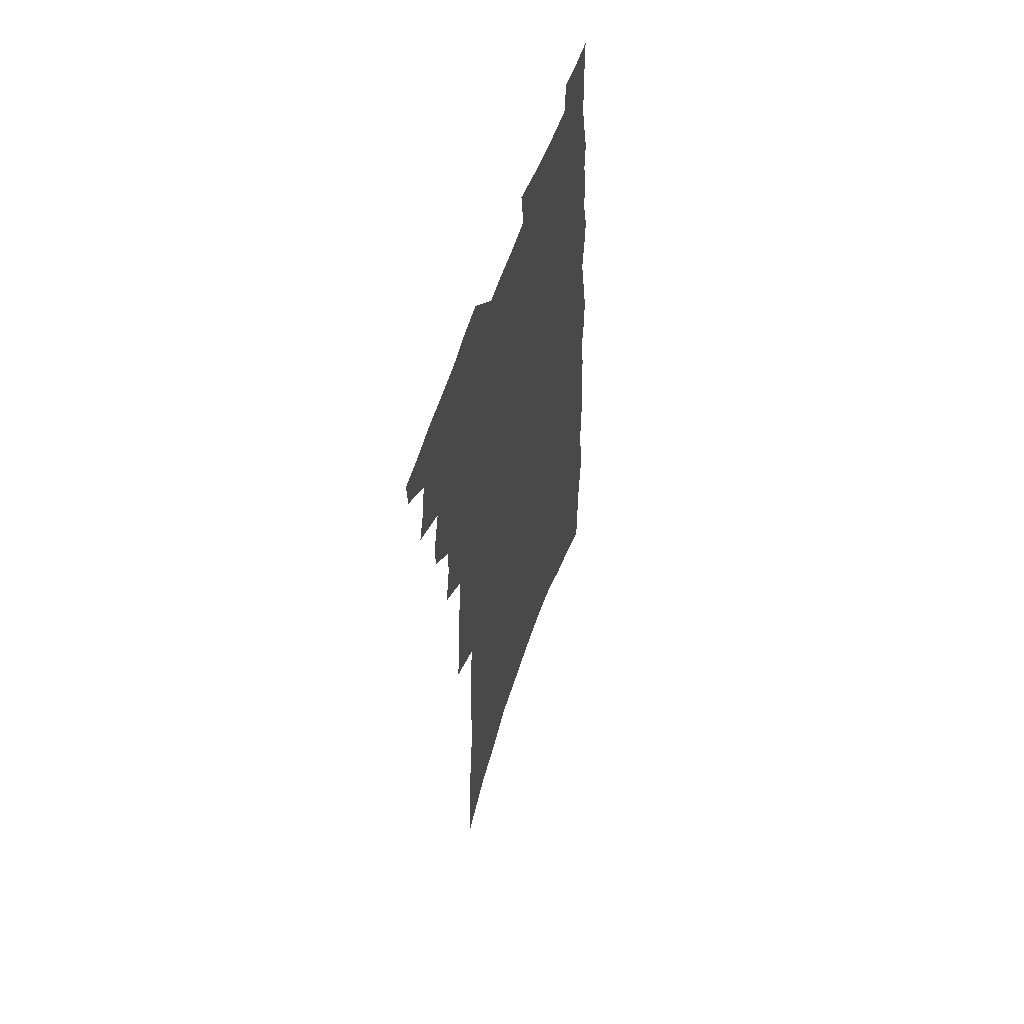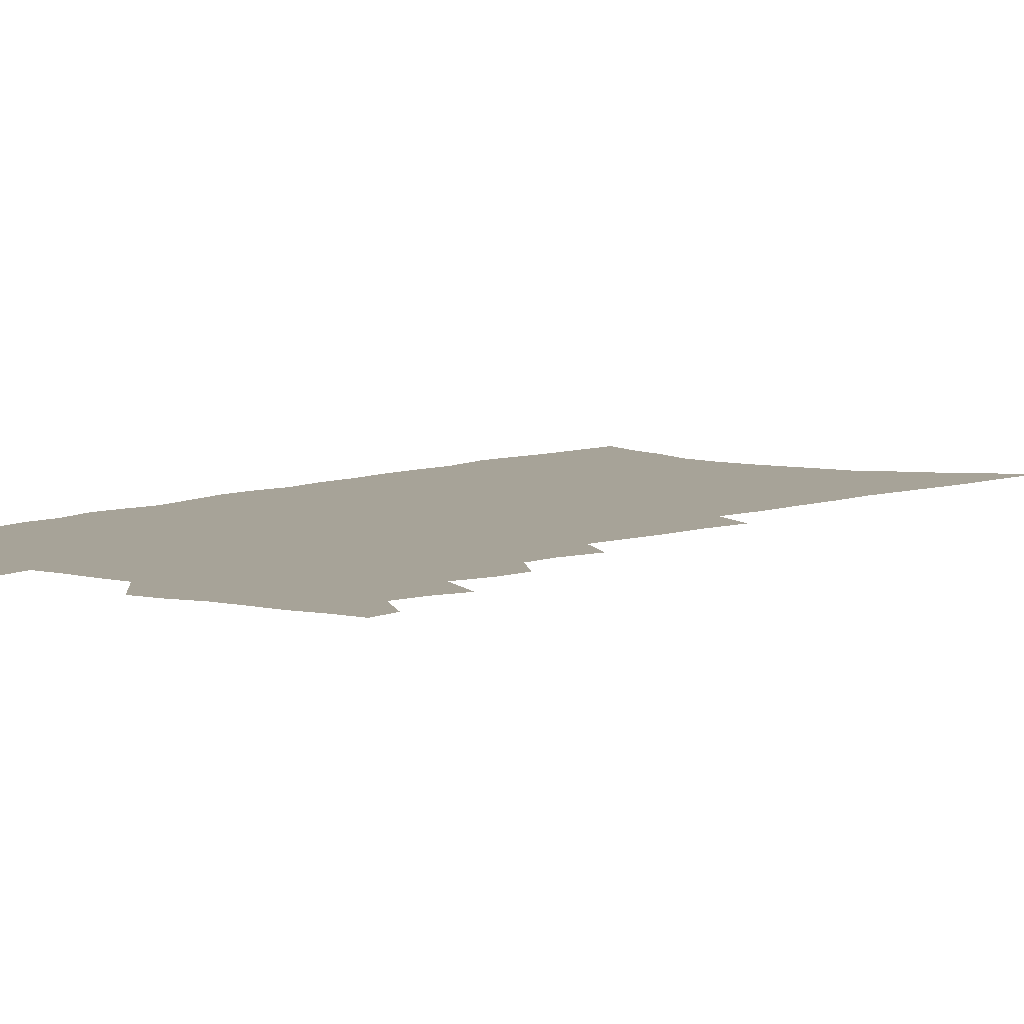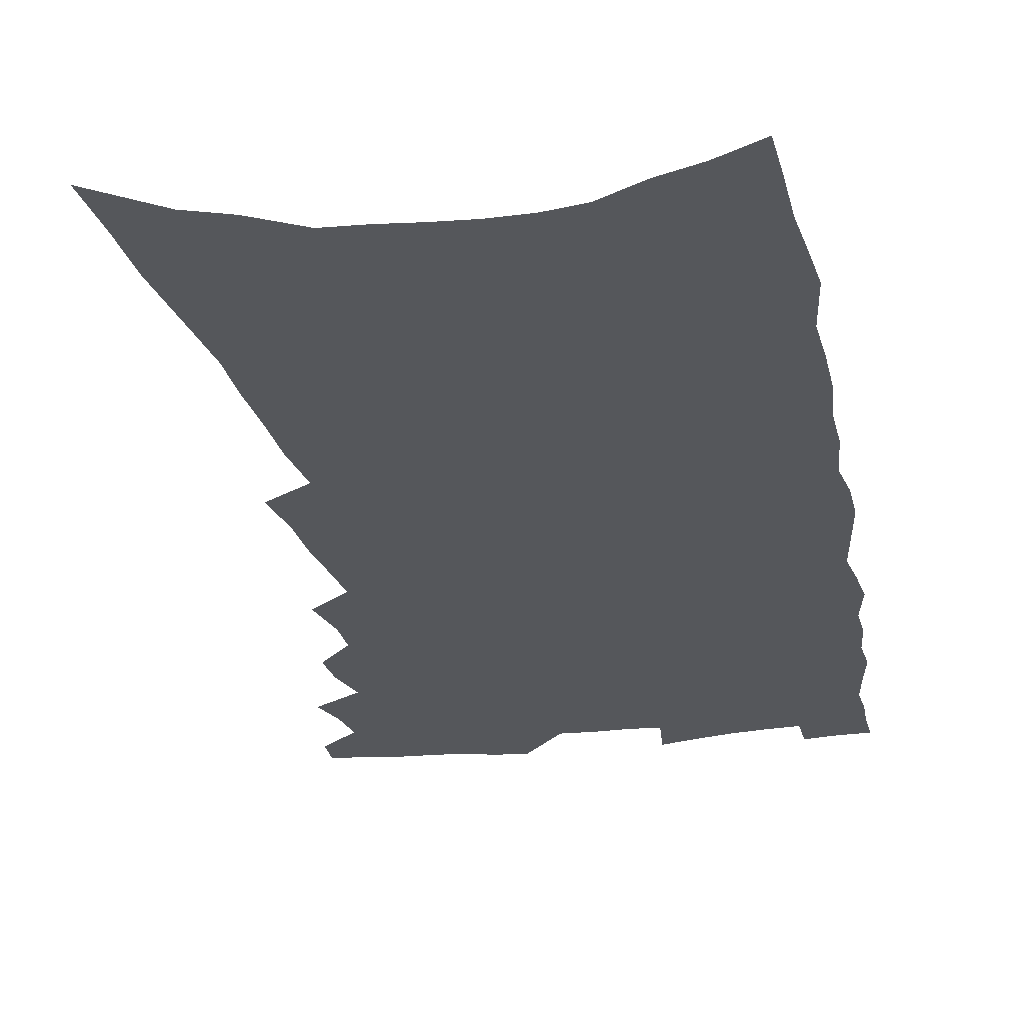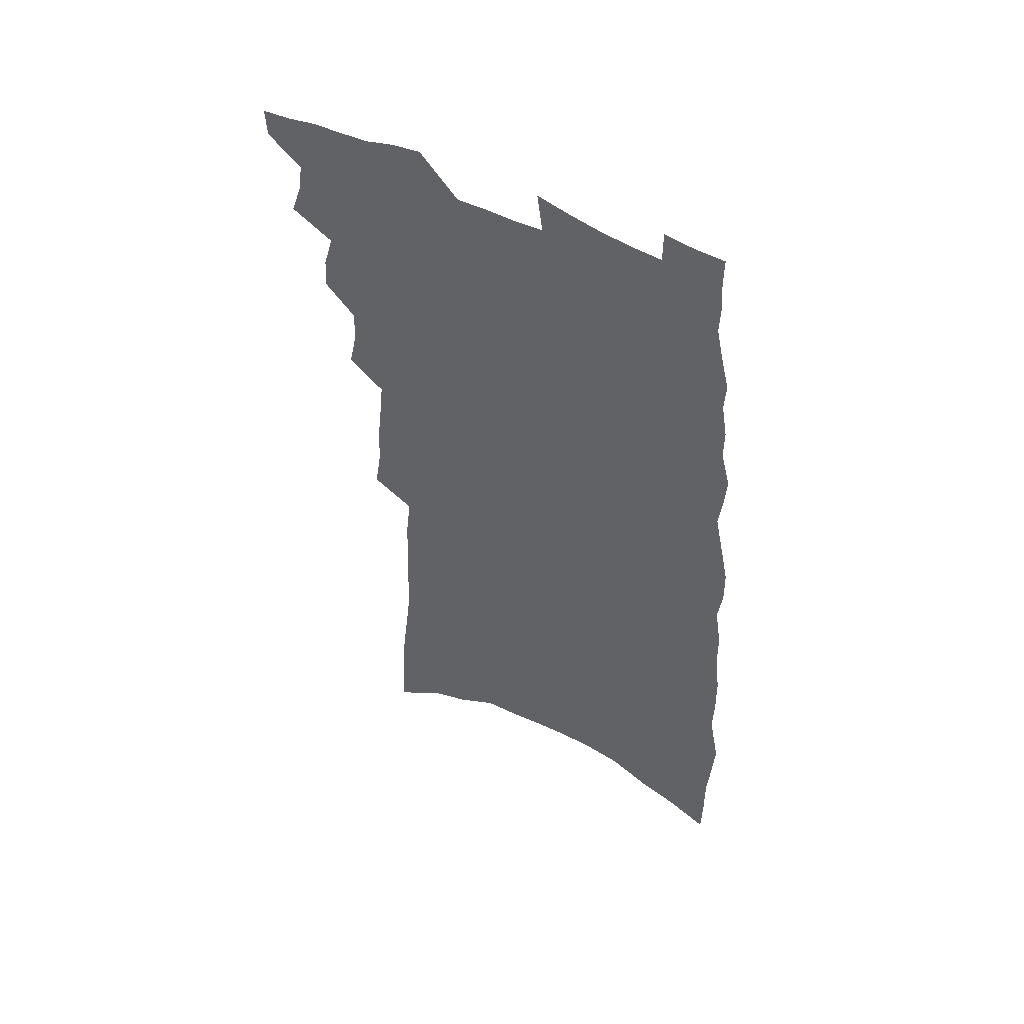
<metadata>
{"format":"obj","ext":"obj","renderer":"f3d","projection":"perspective","resolution":1024,"background":"white","views":[{"elev":57.8,"azim":-71.2,"up":"+Y"},{"elev":6.8,"azim":-139.6,"up":"+Z"},{"elev":-26.7,"azim":13.1,"up":"+Z"},{"elev":53.0,"azim":30.4,"up":"+Y"}]}
</metadata>
<code>
v 518.3 505.6 0
v 517.7 516 0
v 525.3 473.4 0
v 529.1 484.7 0
v 530.8 496.1 0
v 530.2 506.4 0
v 528.3 517.3 0
v 536.5 440.5 0
v 537.2 452.2 0
v 540.7 465.2 0
v 543.5 476.6 0
v 541.7 486.3 0
v 542.5 497 0
v 541.3 507.3 0
v 538.5 519.6 0
v 544.6 402.9 0
v 547.7 418.1 0
v 547.8 429.8 0
v 551.5 443.5 0
v 552.2 455 0
v 552.3 465.9 0
v 553.3 476.9 0
v 553.7 487.6 0
v 553.4 497.7 0
v 552.2 507.9 0
v 549.3 520.5 0
v 551.9 333.5 0
v 554.4 350.3 0
v 554.9 364.4 0
v 556.5 379.3 0
v 557.9 393.4 0
v 559.1 406.9 0
v 560.4 420.1 0
v 563.8 434.3 0
v 563.1 444.7 0
v 564.5 456.5 0
v 565.2 467.5 0
v 564.2 477.8 0
v 564.5 488.3 0
v 563.8 498.7 0
v 562.4 509.3 0
v 559.9 521.7 0
v 556.8 174 0
v 558.3 194.6 0
v 559.1 214.4 0
v 561.7 237 0
v 564 258.1 0
v 564.1 274.8 0
v 565 291.8 0
v 565.3 307.6 0
v 567.2 325.4 0
v 568.8 341.7 0
v 569.1 355.7 0
v 570.1 370 0
v 570.8 383.6 0
v 571.7 397.1 0
v 573.2 410.7 0
v 574.1 423.3 0
v 574.6 435 0
v 576.5 447.4 0
v 575.8 457.6 0
v 576.4 468.5 0
v 577.1 478.9 0
v 575.6 489.3 0
v 574.3 500 0
v 572.8 511.2 0
v 570.2 524.9 0
v 576.2 188.9 0
v 574.2 204.2 0
v 578.2 230.4 0
v 579.1 249.5 0
v 579.7 267.2 0
v 580.3 284 0
v 579.8 298.6 0
v 579.3 313.1 0
v 581.9 331.8 0
v 582.6 346.6 0
v 583.1 360.4 0
v 584 374.4 0
v 583.6 386.7 0
v 585.1 400.7 0
v 584.9 412.2 0
v 586.3 425.3 0
v 586.3 436.4 0
v 587 448 0
v 587.2 458.7 0
v 587.5 469.4 0
v 587 479.7 0
v 587 489.8 0
v 585.7 500.3 0
v 583.9 511.9 0
v 580.8 526.7 0
v 589.5 194.3 0
v 592.1 219.4 0
v 593.5 240.3 0
v 592.9 255.7 0
v 594.3 275.4 0
v 593.7 289.2 0
v 593 303.3 0
v 594 320.4 0
v 594 334.5 0
v 593.9 347.6 0
v 596.1 364.6 0
v 596 376.7 0
v 595.9 389.2 0
v 596.5 402.3 0
v 597.2 414.7 0
v 597.8 426.8 0
v 597.5 437.6 0
v 597.8 448.8 0
v 598.5 460.1 0
v 598.2 470.1 0
v 597.7 480.3 0
v 597.2 490.6 0
v 596.1 501.4 0
v 595.1 512.2 0
v 604.6 203.6 0
v 605.4 224.4 0
v 605.7 242.9 0
v 605.8 260 0
v 605.9 276.2 0
v 605.5 290.8 0
v 605.6 306.8 0
v 605.8 322.1 0
v 606.2 337.7 0
v 607.1 353.2 0
v 606.9 364 0
v 607.2 378.4 0
v 607.5 391.5 0
v 608.3 404.9 0
v 608.1 415.5 0
v 608.4 427.6 0
v 608.4 438.5 0
v 608.4 449.4 0
v 608.5 460.1 0
v 608.5 470.4 0
v 608.5 480.7 0
v 607.8 491 0
v 606.6 502.1 0
v 605.7 513.1 0
v 617.4 204.9 0
v 618.2 229 0
v 618.2 246.6 0
v 617.9 261.9 0
v 617.9 278.7 0
v 617.6 293.2 0
v 617.3 307.6 0
v 617.7 324.4 0
v 618 340.4 0
v 618.1 353.8 0
v 618 365.6 0
v 618.3 379.3 0
v 618.4 391.9 0
v 618.6 404.6 0
v 618.5 415.2 0
v 618.9 428.3 0
v 618.8 438.9 0
v 619 450.2 0
v 619 460.7 0
v 618.8 470.7 0
v 618.7 481 0
v 618.5 491.2 0
v 618.2 501.4 0
v 616.7 513.3 0
v 630.2 206.9 0
v 630.2 229.1 0
v 630.1 247.4 0
v 629.9 263.8 0
v 629.7 280 0
v 629.4 294.5 0
v 629.3 310.5 0
v 629.1 325 0
v 629.2 339.9 0
v 629.1 353.5 0
v 629.1 366.5 0
v 629.2 379.3 0
v 629.2 392.8 0
v 629.2 404.5 0
v 629.2 416.3 0
v 629.3 428.7 0
v 629.2 439.3 0
v 629.2 450.3 0
v 629.2 460.7 0
v 629.1 471 0
v 629 481.3 0
v 628.8 491.4 0
v 628.5 501.5 0
v 627.2 514.4 0
v 625.2 528.9 0
v 642.9 208.5 0
v 642.3 230.5 0
v 641.9 247.6 0
v 641.8 262.3 0
v 641.4 279.7 0
v 641.2 295.1 0
v 640.9 310.1 0
v 640.5 326.2 0
v 640.4 339.9 0
v 640.4 352.7 0
v 640.3 365.7 0
v 640 379.9 0
v 639.9 392.4 0
v 639.9 404.5 0
v 639.8 416.4 0
v 639.6 428.4 0
v 639.6 439.3 0
v 639.5 450.3 0
v 639.5 460.8 0
v 639.4 471.6 0
v 639.3 481.6 0
v 639.1 491.6 0
v 638.8 502.1 0
v 638.5 513.5 0
v 637.4 526.4 0
v 655.5 208.8 0
v 654.6 228.9 0
v 654.1 245.5 0
v 653.6 261.9 0
v 655.2 273.7 0
v 653.2 293.4 0
v 652.8 308.8 0
v 652.3 323.8 0
v 651.7 339.1 0
v 651.5 352.7 0
v 651.3 365.8 0
v 651 379 0
v 650.9 391.6 0
v 650.9 403.4 0
v 650.6 415.7 0
v 650.6 427.1 0
v 650.2 438.7 0
v 650.4 449.4 0
v 649.9 460.7 0
v 649.7 471.3 0
v 649.4 481.7 0
v 649.5 492 0
v 649.4 502.4 0
v 649.5 512.7 0
v 649 524.5 0
v 668.4 207.2 0
v 667.6 225.6 0
v 666.3 244.7 0
v 666.9 258.3 0
v 666.5 273.9 0
v 664.5 294.5 0
v 664.7 307.5 0
v 663.5 324.1 0
v 662.9 338.2 0
v 662.9 351.3 0
v 663 364 0
v 662 378.2 0
v 662.2 390.1 0
v 662 402.3 0
v 662.7 413.4 0
v 662 425.6 0
v 661 438 0
v 661.1 448.9 0
v 660.7 460.1 0
v 659.8 471.5 0
v 659.9 481.7 0
v 659.9 491.9 0
v 660 502.4 0
v 659.9 512.9 0
v 660.1 523.5 0
v 683 200.7 0
v 681.5 220.4 0
v 679 241.5 0
v 679.7 256.1 0
v 678.6 273.2 0
v 678.6 288.3 0
v 676.9 305.3 0
v 676.8 319.3 0
v 674.6 336 0
v 675.8 347.9 0
v 675.2 361.5 0
v 675.5 374.2 0
v 674.2 387.8 0
v 674 400.1 0
v 674.1 412 0
v 673 424.7 0
v 673.2 435.9 0
v 672.4 447.9 0
v 671.9 459.2 0
v 671 470.6 0
v 671 481.1 0
v 670.5 491.9 0
v 670.5 502.3 0
v 670.5 512.6 0
v 670.7 523.3 0
v 670.7 534.7 0
v 696.8 196.7 0
v 695.7 215.3 0
v 695.7 232 0
v 695 248.9 0
v 692.6 267.8 0
v 692.6 283.1 0
v 691.9 298.7 0
v 690.6 314.5 0
v 690.6 328.6 0
v 689.9 342.9 0
v 689.4 356.7 0
v 690.2 369.1 0
v 688.9 383 0
v 687.4 396.8 0
v 686.7 409.5 0
v 685.5 422.5 0
v 684.4 434.7 0
v 685.4 445.7 0
v 684.4 457.5 0
v 682 469.9 0
v 682.7 480.3 0
v 681.9 491.4 0
v 681.1 502.3 0
v 680.8 512.5 0
v 681.4 523.2 0
v 681.5 533.8 0
v 711.9 190.1 0
v 712.1 206.6 0
v 712 223.4 0
v 713.1 238.4 0
v 714 253.7 0
v 710.2 273.6 0
v 710.5 288.5 0
v 710.2 303.6 0
v 708.2 319.9 0
v 708.1 334.1 0
v 705.7 350 0
v 707.2 362.3 0
v 707 375.6 0
v 703.9 390.8 0
v 700.8 405.9 0
v 702.2 417.4 0
v 703 429.1 0
v 699.5 443 0
v 699.6 454.3 0
v 697.5 466.7 0
v 698 477.6 0
v 695.1 490 0
v 692.4 502.2 0
v 692.8 512.8 0
v 692.1 523.3 0
v 692.2 533.9 0
f 5 6 1
f 1 6 2
f 6 7 2
f 10 11 3
f 3 11 4
f 11 12 4
f 4 12 5
f 12 13 5
f 5 13 6
f 13 14 6
f 6 14 7
f 14 15 7
f 18 19 8
f 8 19 9
f 19 20 9
f 9 20 10
f 20 21 10
f 10 21 11
f 21 22 11
f 11 22 12
f 22 23 12
f 12 23 13
f 23 24 13
f 13 24 14
f 24 25 14
f 14 25 15
f 25 26 15
f 31 32 16
f 16 32 17
f 32 33 17
f 17 33 18
f 33 34 18
f 18 34 19
f 34 35 19
f 19 35 20
f 35 36 20
f 20 36 21
f 36 37 21
f 21 37 22
f 37 38 22
f 22 38 23
f 38 39 23
f 23 39 24
f 39 40 24
f 24 40 25
f 40 41 25
f 25 41 26
f 41 42 26
f 51 52 27
f 27 52 28
f 52 53 28
f 28 53 29
f 53 54 29
f 29 54 30
f 54 55 30
f 30 55 31
f 55 56 31
f 31 56 32
f 56 57 32
f 32 57 33
f 57 58 33
f 33 58 34
f 58 59 34
f 34 59 35
f 59 60 35
f 35 60 36
f 60 61 36
f 36 61 37
f 61 62 37
f 37 62 38
f 62 63 38
f 38 63 39
f 63 64 39
f 39 64 40
f 64 65 40
f 40 65 41
f 65 66 41
f 41 66 42
f 66 67 42
f 43 68 44
f 68 69 44
f 44 69 45
f 69 70 45
f 45 70 46
f 70 71 46
f 46 71 47
f 71 72 47
f 47 72 48
f 72 73 48
f 48 73 49
f 73 74 49
f 49 74 50
f 74 75 50
f 50 75 51
f 75 76 51
f 51 76 52
f 76 77 52
f 52 77 53
f 77 78 53
f 53 78 54
f 78 79 54
f 54 79 55
f 79 80 55
f 55 80 56
f 80 81 56
f 56 81 57
f 81 82 57
f 57 82 58
f 82 83 58
f 58 83 59
f 83 84 59
f 59 84 60
f 84 85 60
f 60 85 61
f 85 86 61
f 61 86 62
f 86 87 62
f 62 87 63
f 87 88 63
f 63 88 64
f 88 89 64
f 64 89 65
f 89 90 65
f 65 90 66
f 90 91 66
f 66 91 67
f 91 92 67
f 68 93 69
f 93 94 69
f 69 94 70
f 94 95 70
f 70 95 71
f 95 96 71
f 71 96 72
f 96 97 72
f 72 97 73
f 97 98 73
f 73 98 74
f 98 99 74
f 74 99 75
f 99 100 75
f 75 100 76
f 100 101 76
f 76 101 77
f 101 102 77
f 77 102 78
f 102 103 78
f 78 103 79
f 103 104 79
f 79 104 80
f 104 105 80
f 80 105 81
f 105 106 81
f 81 106 82
f 106 107 82
f 82 107 83
f 107 108 83
f 83 108 84
f 108 109 84
f 84 109 85
f 109 110 85
f 85 110 86
f 110 111 86
f 86 111 87
f 111 112 87
f 87 112 88
f 112 113 88
f 88 113 89
f 113 114 89
f 89 114 90
f 114 115 90
f 90 115 91
f 115 116 91
f 91 116 92
f 93 117 94
f 117 118 94
f 94 118 95
f 118 119 95
f 95 119 96
f 119 120 96
f 96 120 97
f 120 121 97
f 97 121 98
f 121 122 98
f 98 122 99
f 122 123 99
f 99 123 100
f 123 124 100
f 100 124 101
f 124 125 101
f 101 125 102
f 125 126 102
f 102 126 103
f 126 127 103
f 103 127 104
f 127 128 104
f 104 128 105
f 128 129 105
f 105 129 106
f 129 130 106
f 106 130 107
f 130 131 107
f 107 131 108
f 131 132 108
f 108 132 109
f 132 133 109
f 109 133 110
f 133 134 110
f 110 134 111
f 134 135 111
f 111 135 112
f 135 136 112
f 112 136 113
f 136 137 113
f 113 137 114
f 137 138 114
f 114 138 115
f 138 139 115
f 115 139 116
f 139 140 116
f 117 141 118
f 141 142 118
f 118 142 119
f 142 143 119
f 119 143 120
f 143 144 120
f 120 144 121
f 144 145 121
f 121 145 122
f 145 146 122
f 122 146 123
f 146 147 123
f 123 147 124
f 147 148 124
f 124 148 125
f 148 149 125
f 125 149 126
f 149 150 126
f 126 150 127
f 150 151 127
f 127 151 128
f 151 152 128
f 128 152 129
f 152 153 129
f 129 153 130
f 153 154 130
f 130 154 131
f 154 155 131
f 131 155 132
f 155 156 132
f 132 156 133
f 156 157 133
f 133 157 134
f 157 158 134
f 134 158 135
f 158 159 135
f 135 159 136
f 159 160 136
f 136 160 137
f 160 161 137
f 137 161 138
f 161 162 138
f 138 162 139
f 162 163 139
f 139 163 140
f 163 164 140
f 141 165 142
f 165 166 142
f 142 166 143
f 166 167 143
f 143 167 144
f 167 168 144
f 144 168 145
f 168 169 145
f 145 169 146
f 169 170 146
f 146 170 147
f 170 171 147
f 147 171 148
f 171 172 148
f 148 172 149
f 172 173 149
f 149 173 150
f 173 174 150
f 150 174 151
f 174 175 151
f 151 175 152
f 175 176 152
f 152 176 153
f 176 177 153
f 153 177 154
f 177 178 154
f 154 178 155
f 178 179 155
f 155 179 156
f 179 180 156
f 156 180 157
f 180 181 157
f 157 181 158
f 181 182 158
f 158 182 159
f 182 183 159
f 159 183 160
f 183 184 160
f 160 184 161
f 184 185 161
f 161 185 162
f 185 186 162
f 162 186 163
f 186 187 163
f 163 187 164
f 187 188 164
f 165 190 166
f 190 191 166
f 166 191 167
f 191 192 167
f 167 192 168
f 192 193 168
f 168 193 169
f 193 194 169
f 169 194 170
f 194 195 170
f 170 195 171
f 195 196 171
f 171 196 172
f 196 197 172
f 172 197 173
f 197 198 173
f 173 198 174
f 198 199 174
f 174 199 175
f 199 200 175
f 175 200 176
f 200 201 176
f 176 201 177
f 201 202 177
f 177 202 178
f 202 203 178
f 178 203 179
f 203 204 179
f 179 204 180
f 204 205 180
f 180 205 181
f 205 206 181
f 181 206 182
f 206 207 182
f 182 207 183
f 207 208 183
f 183 208 184
f 208 209 184
f 184 209 185
f 209 210 185
f 185 210 186
f 210 211 186
f 186 211 187
f 211 212 187
f 187 212 188
f 212 213 188
f 188 213 189
f 213 214 189
f 190 215 191
f 215 216 191
f 191 216 192
f 216 217 192
f 192 217 193
f 217 218 193
f 193 218 194
f 218 219 194
f 194 219 195
f 219 220 195
f 195 220 196
f 220 221 196
f 196 221 197
f 221 222 197
f 197 222 198
f 222 223 198
f 198 223 199
f 223 224 199
f 199 224 200
f 224 225 200
f 200 225 201
f 225 226 201
f 201 226 202
f 226 227 202
f 202 227 203
f 227 228 203
f 203 228 204
f 228 229 204
f 204 229 205
f 229 230 205
f 205 230 206
f 230 231 206
f 206 231 207
f 231 232 207
f 207 232 208
f 232 233 208
f 208 233 209
f 233 234 209
f 209 234 210
f 234 235 210
f 210 235 211
f 235 236 211
f 211 236 212
f 236 237 212
f 212 237 213
f 237 238 213
f 213 238 214
f 238 239 214
f 215 240 216
f 240 241 216
f 216 241 217
f 241 242 217
f 217 242 218
f 242 243 218
f 218 243 219
f 243 244 219
f 219 244 220
f 244 245 220
f 220 245 221
f 245 246 221
f 221 246 222
f 246 247 222
f 222 247 223
f 247 248 223
f 223 248 224
f 248 249 224
f 224 249 225
f 249 250 225
f 225 250 226
f 250 251 226
f 226 251 227
f 251 252 227
f 227 252 228
f 252 253 228
f 228 253 229
f 253 254 229
f 229 254 230
f 254 255 230
f 230 255 231
f 255 256 231
f 231 256 232
f 256 257 232
f 232 257 233
f 257 258 233
f 233 258 234
f 258 259 234
f 234 259 235
f 259 260 235
f 235 260 236
f 260 261 236
f 236 261 237
f 261 262 237
f 237 262 238
f 262 263 238
f 238 263 239
f 263 264 239
f 240 265 241
f 265 266 241
f 241 266 242
f 266 267 242
f 242 267 243
f 267 268 243
f 243 268 244
f 268 269 244
f 244 269 245
f 269 270 245
f 245 270 246
f 270 271 246
f 246 271 247
f 271 272 247
f 247 272 248
f 272 273 248
f 248 273 249
f 273 274 249
f 249 274 250
f 274 275 250
f 250 275 251
f 275 276 251
f 251 276 252
f 276 277 252
f 252 277 253
f 277 278 253
f 253 278 254
f 278 279 254
f 254 279 255
f 279 280 255
f 255 280 256
f 280 281 256
f 256 281 257
f 281 282 257
f 257 282 258
f 282 283 258
f 258 283 259
f 283 284 259
f 259 284 260
f 284 285 260
f 260 285 261
f 285 286 261
f 261 286 262
f 286 287 262
f 262 287 263
f 287 288 263
f 263 288 264
f 288 289 264
f 265 291 266
f 291 292 266
f 266 292 267
f 292 293 267
f 267 293 268
f 293 294 268
f 268 294 269
f 294 295 269
f 269 295 270
f 295 296 270
f 270 296 271
f 296 297 271
f 271 297 272
f 297 298 272
f 272 298 273
f 298 299 273
f 273 299 274
f 299 300 274
f 274 300 275
f 300 301 275
f 275 301 276
f 301 302 276
f 276 302 277
f 302 303 277
f 277 303 278
f 303 304 278
f 278 304 279
f 304 305 279
f 279 305 280
f 305 306 280
f 280 306 281
f 306 307 281
f 281 307 282
f 307 308 282
f 282 308 283
f 308 309 283
f 283 309 284
f 309 310 284
f 284 310 285
f 310 311 285
f 285 311 286
f 311 312 286
f 286 312 287
f 312 313 287
f 287 313 288
f 313 314 288
f 288 314 289
f 314 315 289
f 289 315 290
f 315 316 290
f 291 317 292
f 317 318 292
f 292 318 293
f 318 319 293
f 293 319 294
f 319 320 294
f 294 320 295
f 320 321 295
f 295 321 296
f 321 322 296
f 296 322 297
f 322 323 297
f 297 323 298
f 323 324 298
f 298 324 299
f 324 325 299
f 299 325 300
f 325 326 300
f 300 326 301
f 326 327 301
f 301 327 302
f 327 328 302
f 302 328 303
f 328 329 303
f 303 329 304
f 329 330 304
f 304 330 305
f 330 331 305
f 305 331 306
f 331 332 306
f 306 332 307
f 332 333 307
f 307 333 308
f 333 334 308
f 308 334 309
f 334 335 309
f 309 335 310
f 335 336 310
f 310 336 311
f 336 337 311
f 311 337 312
f 337 338 312
f 312 338 313
f 338 339 313
f 313 339 314
f 339 340 314
f 314 340 315
f 340 341 315
f 315 341 316
f 341 342 316

</code>
